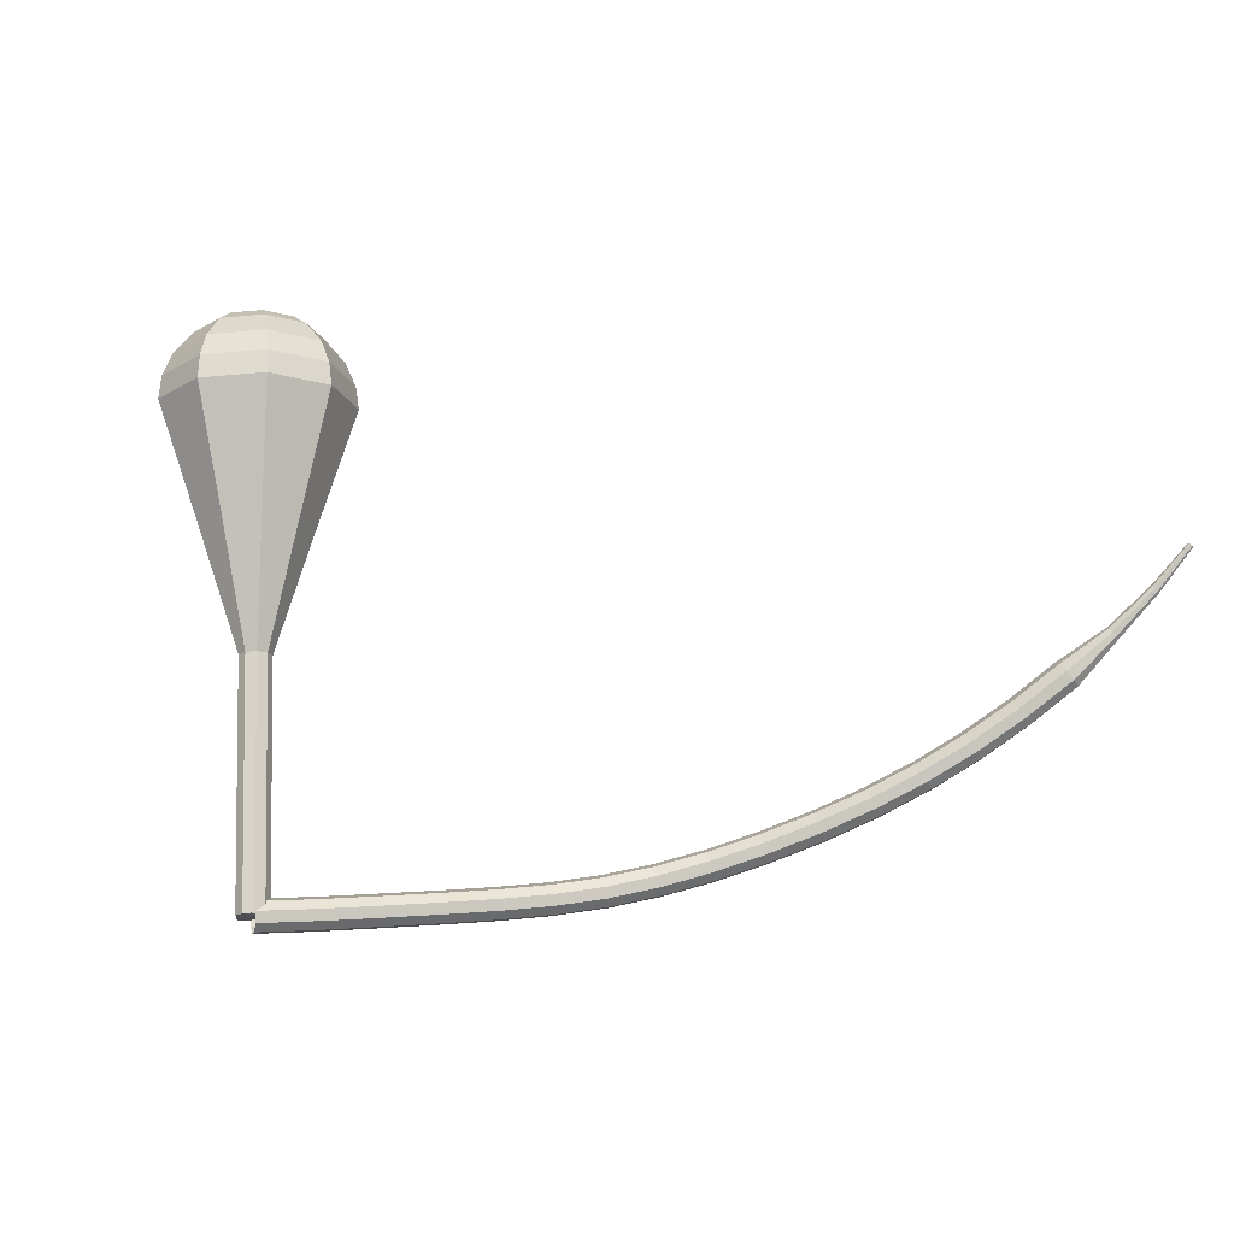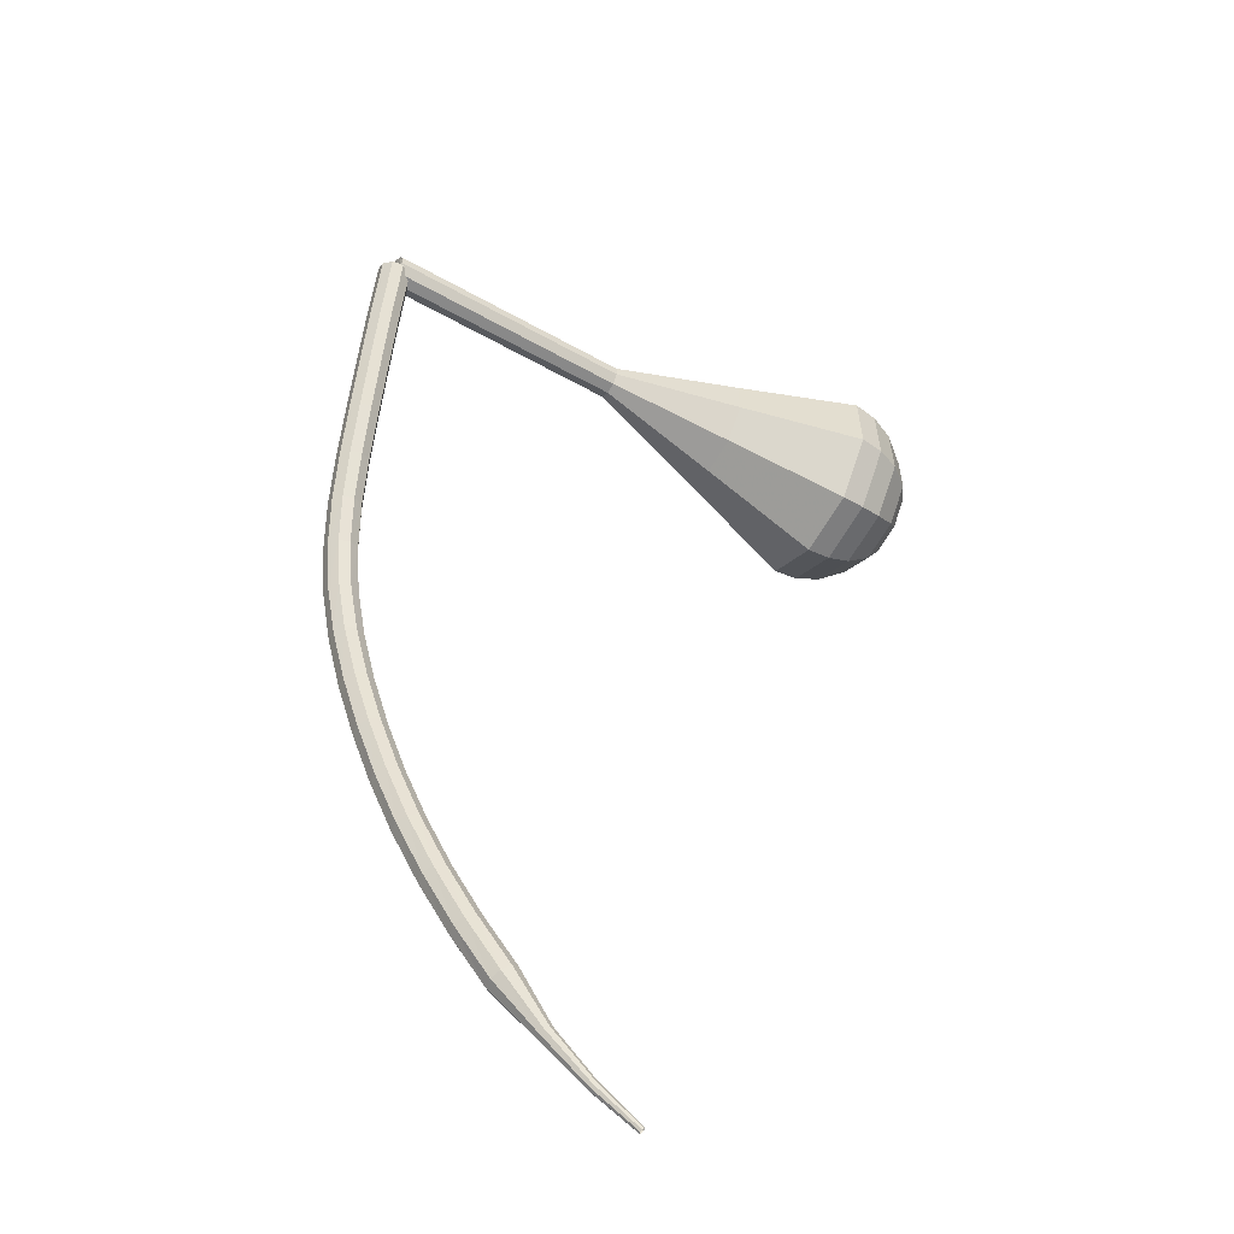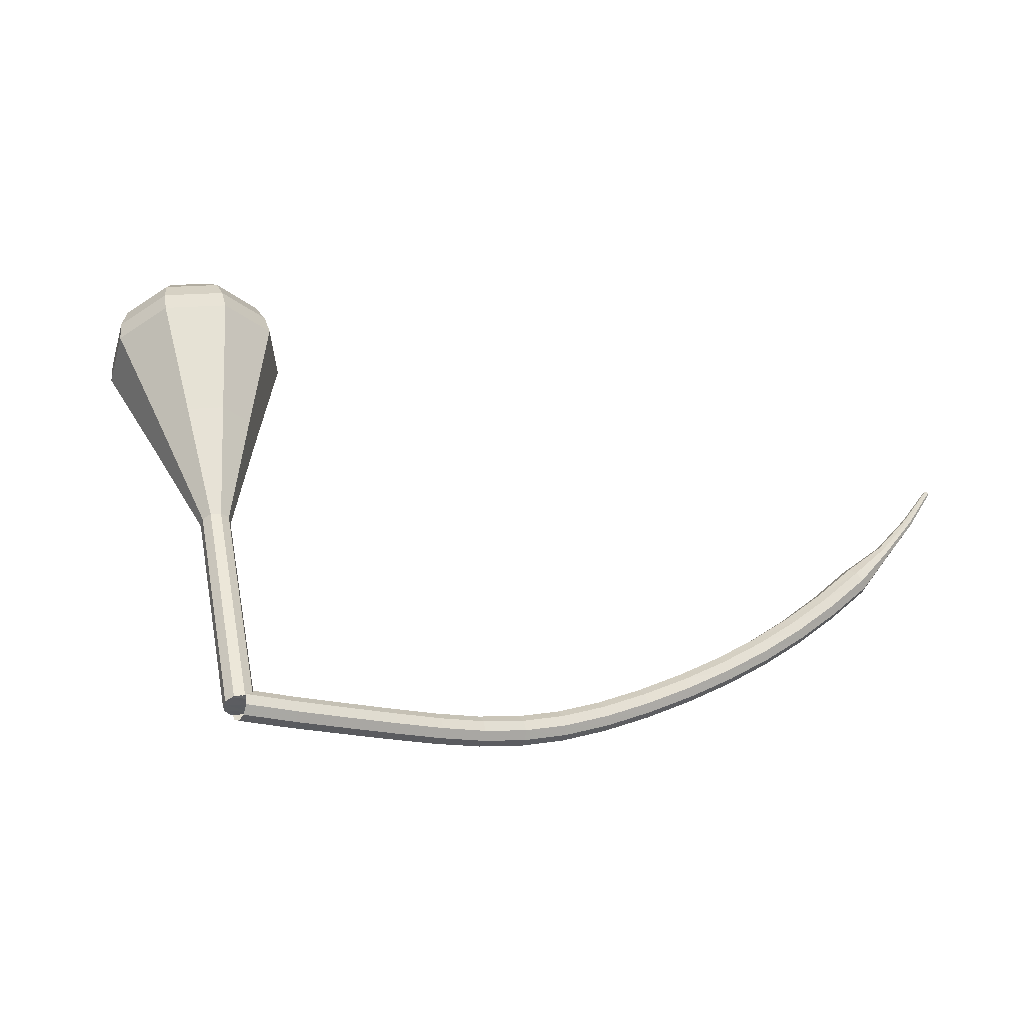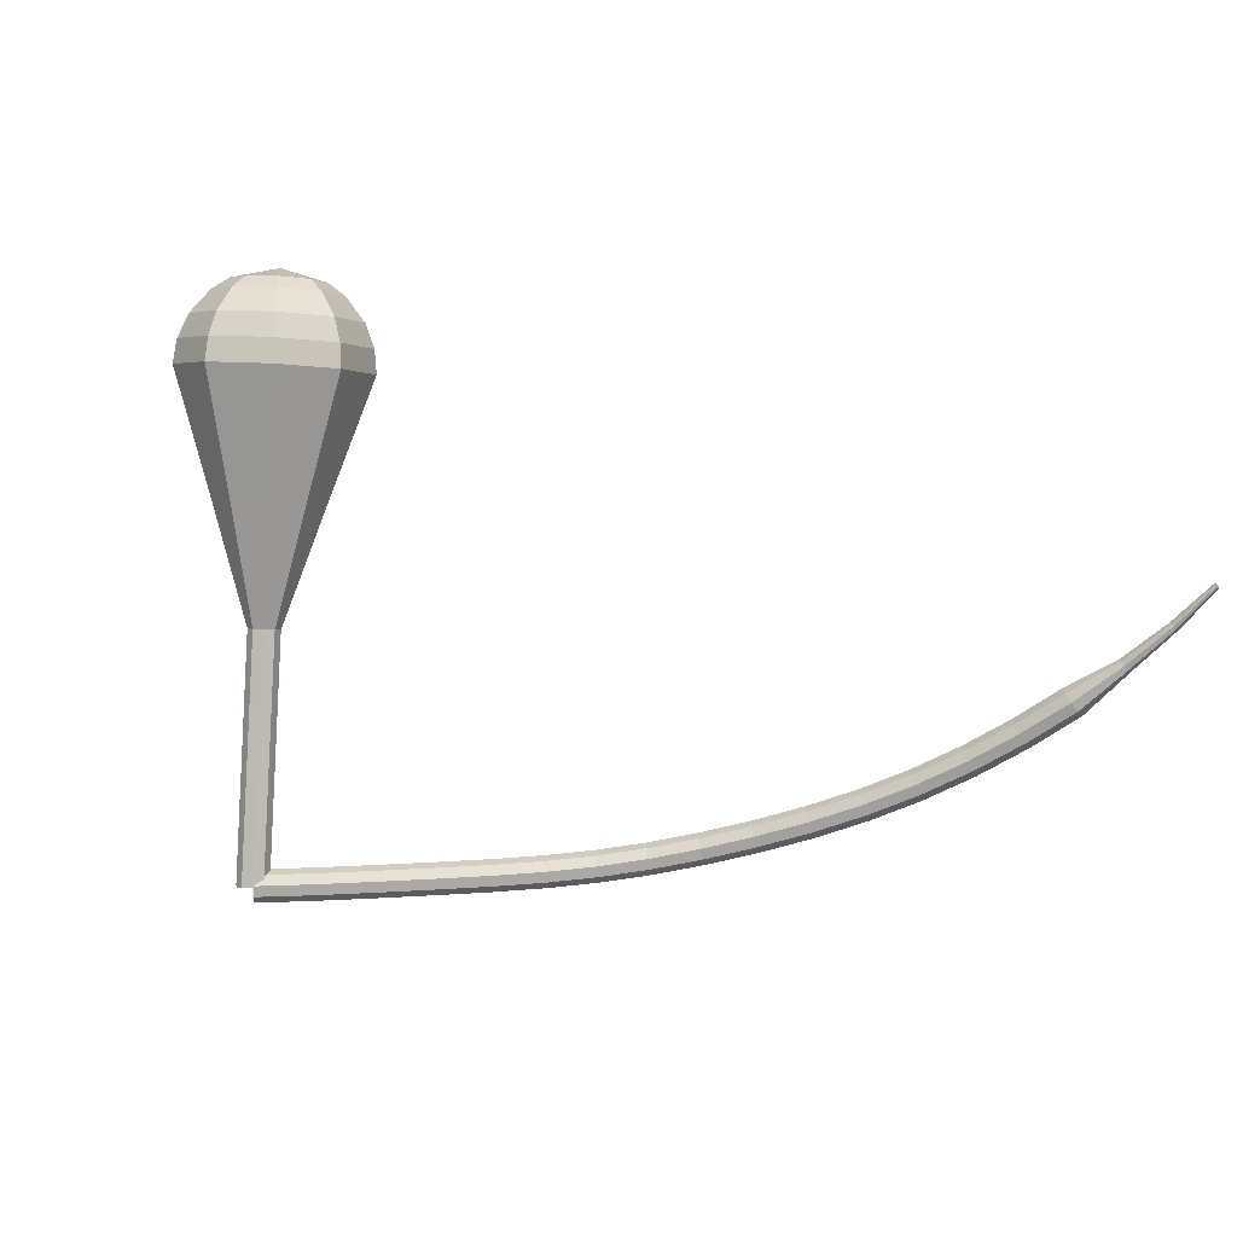
<metadata>
{"format":"obj","ext":"obj","renderer":"f3d","projection":"perspective","resolution":1024,"background":"white","views":[{"elev":16.6,"azim":-150.7,"up":"+Z"},{"elev":11.6,"azim":-85.3,"up":"+Y"},{"elev":-9.5,"azim":-167.1,"up":"+Z"},{"elev":35.1,"azim":-142.5,"up":"+Z"}]}
</metadata>
<code>
g tube1
v 141.7 149.7 96.9
v 142 149.5 96.1
v 142.5 149 95.67
v 143.1 148.4 95.82
v 143.5 148 96.47
v 143.4 147.9 97.33
v 143 148.3 97.98
v 142.4 148.9 98.13
v 141.9 149.4 97.7
v 141.7 149.7 96.9
v 138.6 146.4 96.51
v 138.9 146.3 95.71
v 139.4 145.8 95.28
v 140 145.2 95.43
v 140.4 144.8 96.08
v 140.3 144.7 96.94
v 139.9 145.1 97.59
v 139.3 145.6 97.74
v 138.8 146.2 97.31
v 138.6 146.4 96.51
v 135.5 143.2 96.2
v 135.7 143.1 95.4
v 136.3 142.6 94.97
v 136.9 142 95.12
v 137.2 141.6 95.77
v 137.2 141.5 96.63
v 136.8 141.9 97.28
v 136.2 142.4 97.43
v 135.7 143 97
v 135.5 143.2 96.2
v 132.4 140 95.91
v 132.7 139.9 95.11
v 133.2 139.4 94.69
v 133.8 138.8 94.83
v 134.2 138.4 95.49
v 134.2 138.3 96.34
v 133.7 138.7 96.99
v 133.1 139.3 97.14
v 132.6 139.8 96.72
v 132.4 140 95.91
v 129.5 137 95.68
v 129.7 136.8 94.88
v 130.3 136.3 94.45
v 130.8 135.7 94.6
v 131.2 135.3 95.25
v 131.2 135.3 96.11
v 130.8 135.7 96.76
v 130.2 136.2 96.91
v 129.7 136.8 96.48
v 129.5 137 95.68
v 126.6 134.1 95.58
v 126.8 133.9 94.78
v 127.3 133.4 94.35
v 127.9 132.8 94.5
v 128.3 132.4 95.16
v 128.3 132.4 96.01
v 128 132.8 96.67
v 127.4 133.4 96.82
v 126.8 133.9 96.39
v 126.6 134.1 95.58
v 123.8 131.4 95.76
v 124 131.2 94.96
v 124.4 130.6 94.53
v 125 130 94.68
v 125.4 129.6 95.33
v 125.5 129.7 96.18
v 125.2 130.1 96.83
v 124.6 130.7 96.98
v 124.1 131.3 96.56
v 123.8 131.4 95.76
v 120.9 128.9 96.28
v 121 128.6 95.49
v 121.4 128 95.07
v 122 127.3 95.22
v 122.4 127 95.86
v 122.5 127.1 96.7
v 122.3 127.6 97.35
v 121.8 128.3 97.49
v 121.2 128.8 97.07
v 120.9 128.9 96.28
v 117.9 126.5 97.18
v 117.9 126.1 96.41
v 118.3 125.5 95.99
v 118.8 124.8 96.14
v 119.3 124.5 96.77
v 119.4 124.6 97.59
v 119.2 125.2 98.23
v 118.8 125.8 98.37
v 118.2 126.4 97.96
v 117.9 126.5 97.18
v 114.7 124.1 98.4
v 114.7 123.7 97.64
v 115 123 97.24
v 115.5 122.3 97.38
v 116 122 98
v 116.2 122.2 98.81
v 116.1 122.8 99.43
v 115.6 123.5 99.57
v 115.1 124 99.17
v 114.7 124.1 98.4
v 111.4 121.6 99.87
v 111.4 121.2 99.13
v 111.7 120.5 98.73
v 112.3 119.9 98.87
v 112.8 119.6 99.48
v 113 119.8 100.3
v 112.9 120.4 100.9
v 112.4 121.1 101
v 111.9 121.6 100.6
v 111.4 121.6 99.87
v 108.3 119.2 101.5
v 108.2 118.8 100.8
v 108.5 118.1 100.4
v 109.1 117.5 100.6
v 109.6 117.2 101.1
v 109.9 117.4 101.9
v 109.8 118 102.5
v 109.3 118.7 102.7
v 108.7 119.2 102.3
v 108.3 119.2 101.5
v 105.3 116.9 103.4
v 105.2 116.4 102.7
v 105.5 115.7 102.3
v 106.1 115.1 102.4
v 106.7 114.9 103
v 107 115.1 103.8
v 106.9 115.7 104.3
v 106.4 116.4 104.5
v 105.8 116.9 104.1
v 105.3 116.9 103.4
v 102.5 114.5 105.4
v 102.4 114 104.8
v 102.7 113.3 104.4
v 103.3 112.7 104.5
v 103.9 112.5 105.1
v 104.3 112.8 105.8
v 104.2 113.4 106.4
v 103.7 114.1 106.5
v 103 114.5 106.1
v 102.5 114.5 105.4
v 99.79 112 107.8
v 99.66 111.5 107.1
v 99.98 110.8 106.8
v 100.6 110.2 106.9
v 101.3 110.1 107.4
v 101.6 110.4 108.1
v 101.5 111.1 108.7
v 101 111.8 108.8
v 100.3 112.1 108.4
v 99.79 112 107.8
v 97.14 109.5 110.4
v 96.99 109 109.8
v 97.32 108.3 109.4
v 97.97 107.7 109.5
v 98.64 107.6 110.1
v 99.02 108 110.7
v 98.92 108.7 111.3
v 98.4 109.3 111.4
v 97.7 109.7 111
v 97.14 109.5 110.4
v 95.06 106.6 113.3
v 94.98 106.3 113
v 95.15 105.9 112.8
v 95.48 105.7 112.9
v 95.83 105.6 113.1
v 96.03 105.8 113.5
v 95.98 106.2 113.7
v 95.71 106.5 113.8
v 95.35 106.7 113.6
v 95.06 106.6 113.3
v 92.95 104 116.4
v 92.89 103.8 116.2
v 93 103.6 116.1
v 93.23 103.4 116.2
v 93.47 103.4 116.3
v 93.61 103.6 116.5
v 93.58 103.8 116.7
v 93.4 104 116.7
v 93.15 104.1 116.6
v 92.95 104 116.4
v 91.25 101.9 119.5
v 91.21 101.8 119.4
v 91.28 101.6 119.4
v 91.42 101.5 119.4
v 91.57 101.5 119.5
v 91.66 101.6 119.6
v 91.64 101.8 119.7
v 91.53 101.9 119.7
v 91.38 101.9 119.6
v 91.25 101.9 119.5
f 1 2 12
f 12 11 1
f 2 3 13
f 13 12 2
f 3 4 14
f 14 13 3
f 4 5 15
f 15 14 4
f 5 6 16
f 16 15 5
f 6 7 17
f 17 16 6
f 7 8 18
f 18 17 7
f 8 9 19
f 19 18 8
f 9 10 20
f 20 19 9
f 11 12 22
f 22 21 11
f 12 13 23
f 23 22 12
f 13 14 24
f 24 23 13
f 14 15 25
f 25 24 14
f 15 16 26
f 26 25 15
f 16 17 27
f 27 26 16
f 17 18 28
f 28 27 17
f 18 19 29
f 29 28 18
f 19 20 30
f 30 29 19
f 21 22 32
f 32 31 21
f 22 23 33
f 33 32 22
f 23 24 34
f 34 33 23
f 24 25 35
f 35 34 24
f 25 26 36
f 36 35 25
f 26 27 37
f 37 36 26
f 27 28 38
f 38 37 27
f 28 29 39
f 39 38 28
f 29 30 40
f 40 39 29
f 31 32 42
f 42 41 31
f 32 33 43
f 43 42 32
f 33 34 44
f 44 43 33
f 34 35 45
f 45 44 34
f 35 36 46
f 46 45 35
f 36 37 47
f 47 46 36
f 37 38 48
f 48 47 37
f 38 39 49
f 49 48 38
f 39 40 50
f 50 49 39
f 41 42 52
f 52 51 41
f 42 43 53
f 53 52 42
f 43 44 54
f 54 53 43
f 44 45 55
f 55 54 44
f 45 46 56
f 56 55 45
f 46 47 57
f 57 56 46
f 47 48 58
f 58 57 47
f 48 49 59
f 59 58 48
f 49 50 60
f 60 59 49
f 51 52 62
f 62 61 51
f 52 53 63
f 63 62 52
f 53 54 64
f 64 63 53
f 54 55 65
f 65 64 54
f 55 56 66
f 66 65 55
f 56 57 67
f 67 66 56
f 57 58 68
f 68 67 57
f 58 59 69
f 69 68 58
f 59 60 70
f 70 69 59
f 61 62 72
f 72 71 61
f 62 63 73
f 73 72 62
f 63 64 74
f 74 73 63
f 64 65 75
f 75 74 64
f 65 66 76
f 76 75 65
f 66 67 77
f 77 76 66
f 67 68 78
f 78 77 67
f 68 69 79
f 79 78 68
f 69 70 80
f 80 79 69
f 71 72 82
f 82 81 71
f 72 73 83
f 83 82 72
f 73 74 84
f 84 83 73
f 74 75 85
f 85 84 74
f 75 76 86
f 86 85 75
f 76 77 87
f 87 86 76
f 77 78 88
f 88 87 77
f 78 79 89
f 89 88 78
f 79 80 90
f 90 89 79
f 81 82 92
f 92 91 81
f 82 83 93
f 93 92 82
f 83 84 94
f 94 93 83
f 84 85 95
f 95 94 84
f 85 86 96
f 96 95 85
f 86 87 97
f 97 96 86
f 87 88 98
f 98 97 87
f 88 89 99
f 99 98 88
f 89 90 100
f 100 99 89
f 91 92 102
f 102 101 91
f 92 93 103
f 103 102 92
f 93 94 104
f 104 103 93
f 94 95 105
f 105 104 94
f 95 96 106
f 106 105 95
f 96 97 107
f 107 106 96
f 97 98 108
f 108 107 97
f 98 99 109
f 109 108 98
f 99 100 110
f 110 109 99
f 101 102 112
f 112 111 101
f 102 103 113
f 113 112 102
f 103 104 114
f 114 113 103
f 104 105 115
f 115 114 104
f 105 106 116
f 116 115 105
f 106 107 117
f 117 116 106
f 107 108 118
f 118 117 107
f 108 109 119
f 119 118 108
f 109 110 120
f 120 119 109
f 111 112 122
f 122 121 111
f 112 113 123
f 123 122 112
f 113 114 124
f 124 123 113
f 114 115 125
f 125 124 114
f 115 116 126
f 126 125 115
f 116 117 127
f 127 126 116
f 117 118 128
f 128 127 117
f 118 119 129
f 129 128 118
f 119 120 130
f 130 129 119
f 121 122 132
f 132 131 121
f 122 123 133
f 133 132 122
f 123 124 134
f 134 133 123
f 124 125 135
f 135 134 124
f 125 126 136
f 136 135 125
f 126 127 137
f 137 136 126
f 127 128 138
f 138 137 127
f 128 129 139
f 139 138 128
f 129 130 140
f 140 139 129
f 131 132 142
f 142 141 131
f 132 133 143
f 143 142 132
f 133 134 144
f 144 143 133
f 134 135 145
f 145 144 134
f 135 136 146
f 146 145 135
f 136 137 147
f 147 146 136
f 137 138 148
f 148 147 137
f 138 139 149
f 149 148 138
f 139 140 150
f 150 149 139
f 141 142 152
f 152 151 141
f 142 143 153
f 153 152 142
f 143 144 154
f 154 153 143
f 144 145 155
f 155 154 144
f 145 146 156
f 156 155 145
f 146 147 157
f 157 156 146
f 147 148 158
f 158 157 147
f 148 149 159
f 159 158 148
f 149 150 160
f 160 159 149
f 151 152 162
f 162 161 151
f 152 153 163
f 163 162 152
f 153 154 164
f 164 163 153
f 154 155 165
f 165 164 154
f 155 156 166
f 166 165 155
f 156 157 167
f 167 166 156
f 157 158 168
f 168 167 157
f 158 159 169
f 169 168 158
f 159 160 170
f 170 169 159
f 161 162 172
f 172 171 161
f 162 163 173
f 173 172 162
f 163 164 174
f 174 173 163
f 164 165 175
f 175 174 164
f 165 166 176
f 176 175 165
f 166 167 177
f 177 176 166
f 167 168 178
f 178 177 167
f 168 169 179
f 179 178 168
f 169 170 180
f 180 179 169
f 171 172 182
f 182 181 171
f 172 173 183
f 183 182 172
f 173 174 184
f 184 183 173
f 174 175 185
f 185 184 174
f 175 176 186
f 186 185 175
f 176 177 187
f 187 186 176
f 177 178 188
f 188 187 177
f 178 179 189
f 189 188 178
f 179 180 190
f 190 189 179
v 143.5 149.7 96.9
v 143.8 149 96.44
v 143.5 148.2 96.19
v 142.8 147.7 96.28
v 142 147.7 96.65
v 141.5 148.2 97.15
v 141.5 149 97.53
v 142.1 149.6 97.61
v 142.8 149.9 97.36
v 143.5 149.7 96.9
v 141.6 148.1 96.9
v 142.2 147.7 96.45
v 143 147.8 96.22
v 143.6 148.4 96.3
v 143.8 149.1 96.66
v 143.4 149.7 97.14
v 142.7 149.9 97.5
v 141.9 149.5 97.58
v 141.4 148.8 97.35
v 141.6 148.1 96.9
v 143 145.9 100.9
v 143.6 145.5 100.4
v 144.4 145.6 100.2
v 145.1 146.1 100.2
v 145.2 146.9 100.6
v 144.8 147.5 101.1
v 144.1 147.7 101.5
v 143.3 147.3 101.5
v 142.9 146.6 101.3
v 143 145.9 100.9
v 144.4 143.7 104.8
v 145 143.3 104.4
v 145.8 143.4 104.1
v 146.5 143.9 104.2
v 146.6 144.7 104.6
v 146.3 145.3 105
v 145.5 145.4 105.4
v 144.7 145.1 105.5
v 144.3 144.4 105.2
v 144.4 143.7 104.8
v 145.8 141.4 108.8
v 146.4 141 108.3
v 147.3 141.1 108.1
v 147.9 141.7 108.1
v 148.1 142.4 108.5
v 147.7 143 109
v 146.9 143.2 109.4
v 146.2 142.9 109.4
v 145.7 142.2 109.2
v 145.8 141.4 108.8
v 147.3 139.2 112.7
v 147.9 138.8 112.3
v 148.7 138.9 112
v 149.3 139.5 112.1
v 149.5 140.2 112.5
v 149.1 140.8 112.9
v 148.3 141 113.3
v 147.6 140.6 113.4
v 147.1 139.9 113.1
v 147.3 139.2 112.7
v 147.5 133.1 120.6
v 149.6 131.7 119.1
v 152.4 132.1 118.2
v 154.7 134 118.5
v 155.2 136.6 119.8
v 153.9 138.7 121.4
v 151.3 139.2 122.7
v 148.6 138 123
v 147.1 135.6 122.1
v 147.5 133.1 120.6
v 147.7 127 128.5
v 151.3 124.5 125.8
v 156.2 125.1 124.4
v 160.1 128.5 124.9
v 161.1 133 127.1
v 158.8 136.6 129.9
v 154.2 137.6 132.1
v 149.6 135.5 132.6
v 147 131.3 131.2
v 147.7 127 128.5
v 148.4 126.2 130.1
v 152 123.9 127.5
v 156.7 124.4 126.1
v 160.4 127.7 126.6
v 161.4 132.1 128.7
v 159.2 135.5 131.4
v 154.8 136.5 133.6
v 150.3 134.5 134
v 147.8 130.4 132.7
v 148.4 126.2 130.1
v 149.7 125.7 131.6
v 152.8 123.6 129.3
v 157 124.2 128.1
v 160.4 127.1 128.5
v 161.3 131 130.4
v 159.3 134.1 132.9
v 155.3 134.9 134.7
v 151.3 133.1 135.2
v 149.1 129.5 133.9
v 149.7 125.7 131.6
v 151.5 125.7 133.2
v 153.9 124.1 131.4
v 157.1 124.5 130.5
v 159.7 126.7 130.8
v 160.4 129.7 132.2
v 158.9 132.1 134.1
v 155.8 132.7 135.6
v 152.8 131.3 135.9
v 151.1 128.6 134.9
v 151.5 125.7 133.2
v 152.9 126 134
v 154.7 124.8 132.7
v 157 125.1 132
v 158.9 126.7 132.2
v 159.4 128.9 133.3
v 158.3 130.6 134.6
v 156.1 131.1 135.7
v 153.8 130.1 135.9
v 152.6 128.1 135.3
v 152.9 126 134
v 156.2 127.5 134.7
v 156.2 127.5 134.7
v 156.2 127.5 134.7
v 156.2 127.5 134.7
v 156.2 127.5 134.7
v 156.2 127.5 134.7
v 156.2 127.5 134.7
v 156.2 127.5 134.7
v 156.2 127.5 134.7
v 156.2 127.5 134.7
f 191 192 202
f 202 201 191
f 192 193 203
f 203 202 192
f 193 194 204
f 204 203 193
f 194 195 205
f 205 204 194
f 195 196 206
f 206 205 195
f 196 197 207
f 207 206 196
f 197 198 208
f 208 207 197
f 198 199 209
f 209 208 198
f 199 200 210
f 210 209 199
f 201 202 212
f 212 211 201
f 202 203 213
f 213 212 202
f 203 204 214
f 214 213 203
f 204 205 215
f 215 214 204
f 205 206 216
f 216 215 205
f 206 207 217
f 217 216 206
f 207 208 218
f 218 217 207
f 208 209 219
f 219 218 208
f 209 210 220
f 220 219 209
f 211 212 222
f 222 221 211
f 212 213 223
f 223 222 212
f 213 214 224
f 224 223 213
f 214 215 225
f 225 224 214
f 215 216 226
f 226 225 215
f 216 217 227
f 227 226 216
f 217 218 228
f 228 227 217
f 218 219 229
f 229 228 218
f 219 220 230
f 230 229 219
f 221 222 232
f 232 231 221
f 222 223 233
f 233 232 222
f 223 224 234
f 234 233 223
f 224 225 235
f 235 234 224
f 225 226 236
f 236 235 225
f 226 227 237
f 237 236 226
f 227 228 238
f 238 237 227
f 228 229 239
f 239 238 228
f 229 230 240
f 240 239 229
f 231 232 242
f 242 241 231
f 232 233 243
f 243 242 232
f 233 234 244
f 244 243 233
f 234 235 245
f 245 244 234
f 235 236 246
f 246 245 235
f 236 237 247
f 247 246 236
f 237 238 248
f 248 247 237
f 238 239 249
f 249 248 238
f 239 240 250
f 250 249 239
f 241 242 252
f 252 251 241
f 242 243 253
f 253 252 242
f 243 244 254
f 254 253 243
f 244 245 255
f 255 254 244
f 245 246 256
f 256 255 245
f 246 247 257
f 257 256 246
f 247 248 258
f 258 257 247
f 248 249 259
f 259 258 248
f 249 250 260
f 260 259 249
f 251 252 262
f 262 261 251
f 252 253 263
f 263 262 252
f 253 254 264
f 264 263 253
f 254 255 265
f 265 264 254
f 255 256 266
f 266 265 255
f 256 257 267
f 267 266 256
f 257 258 268
f 268 267 257
f 258 259 269
f 269 268 258
f 259 260 270
f 270 269 259
f 261 262 272
f 272 271 261
f 262 263 273
f 273 272 262
f 263 264 274
f 274 273 263
f 264 265 275
f 275 274 264
f 265 266 276
f 276 275 265
f 266 267 277
f 277 276 266
f 267 268 278
f 278 277 267
f 268 269 279
f 279 278 268
f 269 270 280
f 280 279 269
f 271 272 282
f 282 281 271
f 272 273 283
f 283 282 272
f 273 274 284
f 284 283 273
f 274 275 285
f 285 284 274
f 275 276 286
f 286 285 275
f 276 277 287
f 287 286 276
f 277 278 288
f 288 287 277
f 278 279 289
f 289 288 278
f 279 280 290
f 290 289 279
f 281 282 292
f 292 291 281
f 282 283 293
f 293 292 282
f 283 284 294
f 294 293 283
f 284 285 295
f 295 294 284
f 285 286 296
f 296 295 285
f 286 287 297
f 297 296 286
f 287 288 298
f 298 297 287
f 288 289 299
f 299 298 288
f 289 290 300
f 300 299 289
f 291 292 302
f 302 301 291
f 292 293 303
f 303 302 292
f 293 294 304
f 304 303 293
f 294 295 305
f 305 304 294
f 295 296 306
f 306 305 295
f 296 297 307
f 307 306 296
f 297 298 308
f 308 307 297
f 298 299 309
f 309 308 298
f 299 300 310
f 310 309 299
f 301 302 312
f 312 311 301
f 302 303 313
f 313 312 302
f 303 304 314
f 314 313 303
f 304 305 315
f 315 314 304
f 305 306 316
f 316 315 305
f 306 307 317
f 317 316 306
f 307 308 318
f 318 317 307
f 308 309 319
f 319 318 308
f 309 310 320
f 320 319 309
g

</code>
